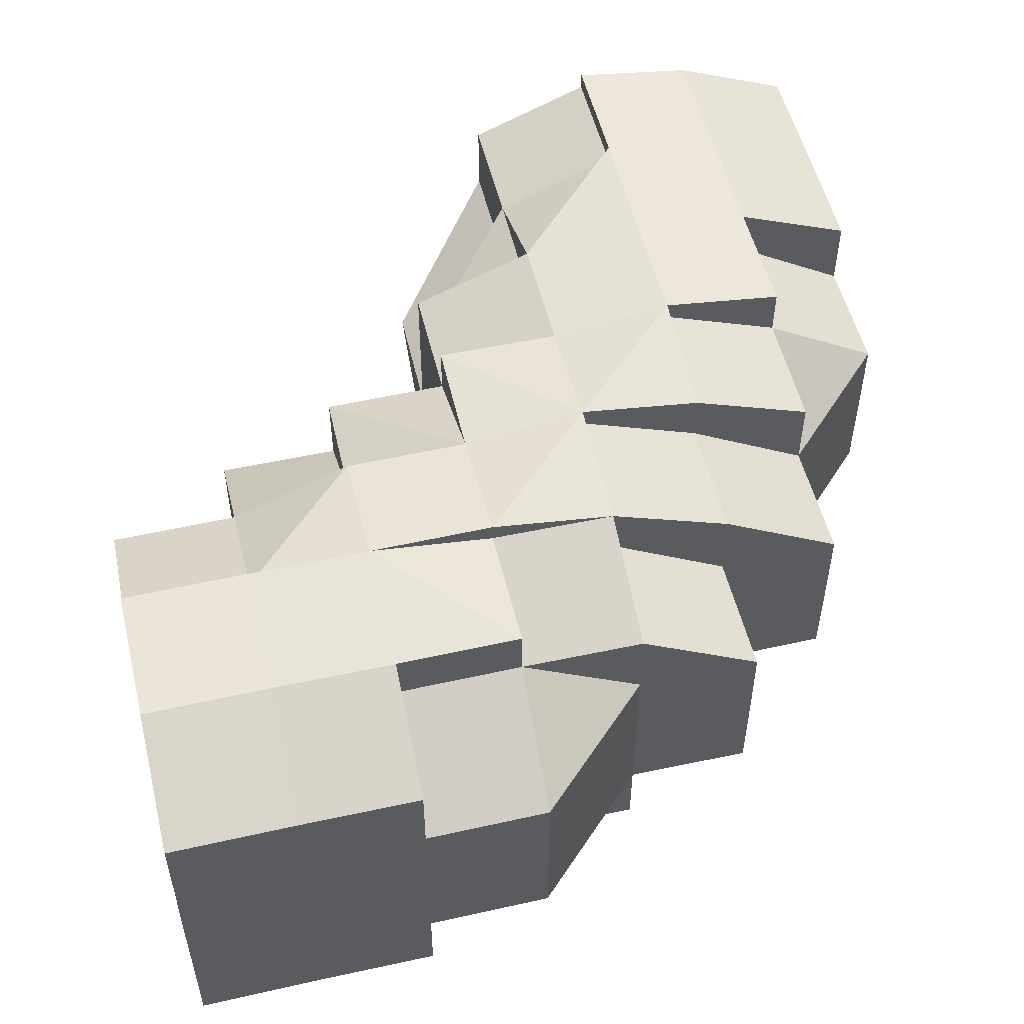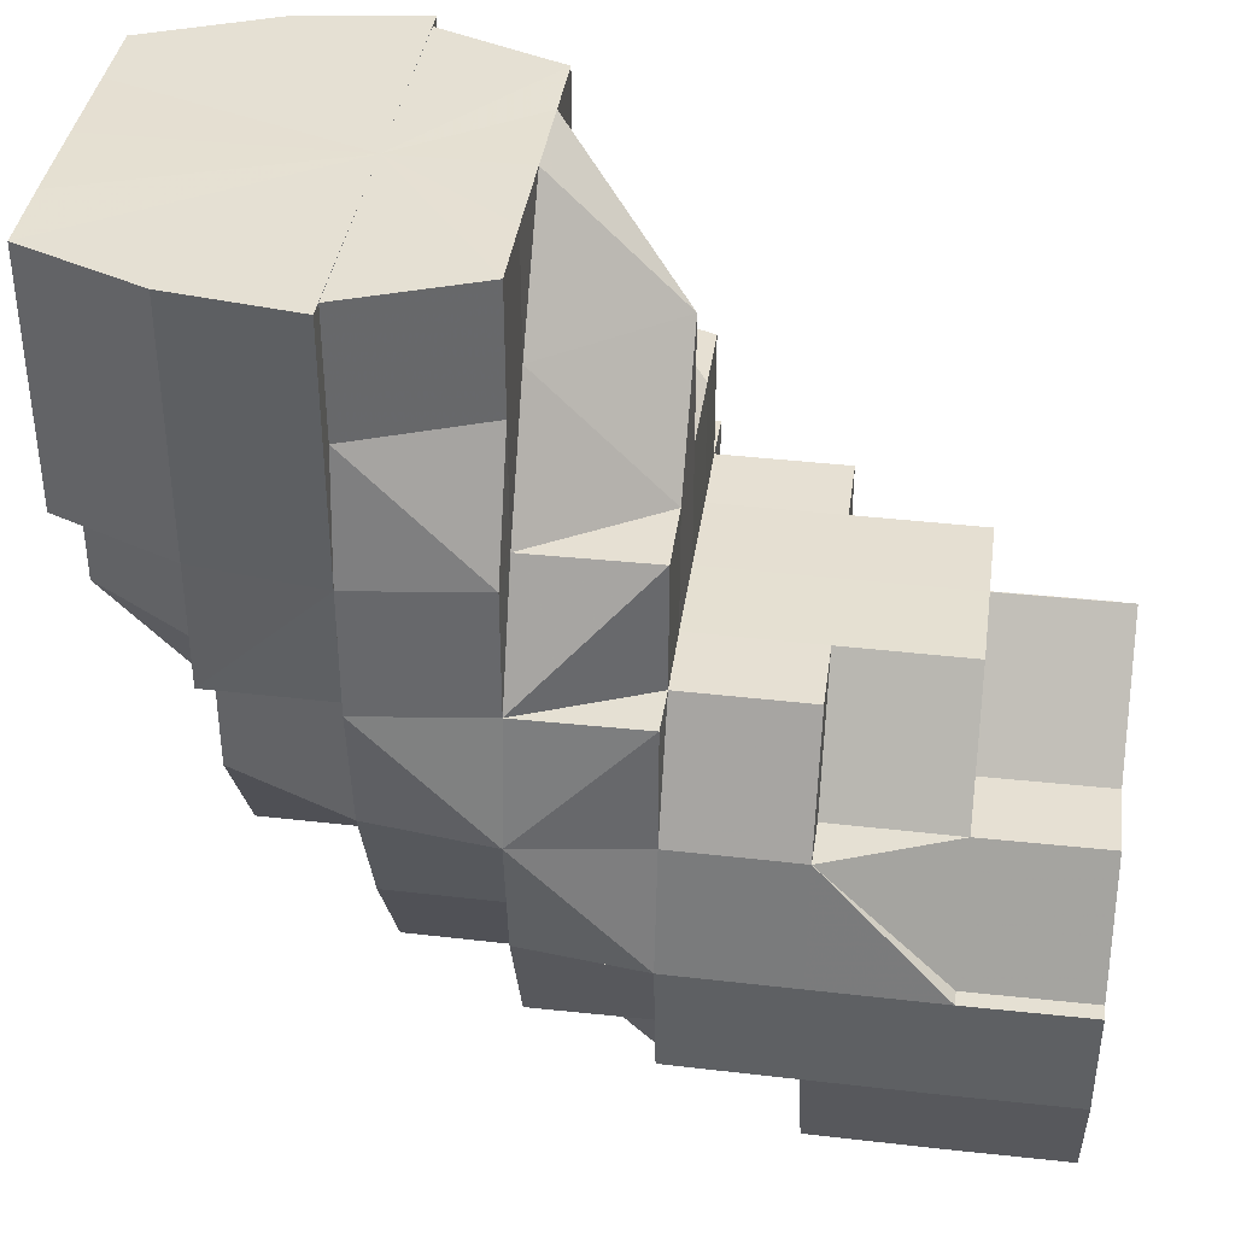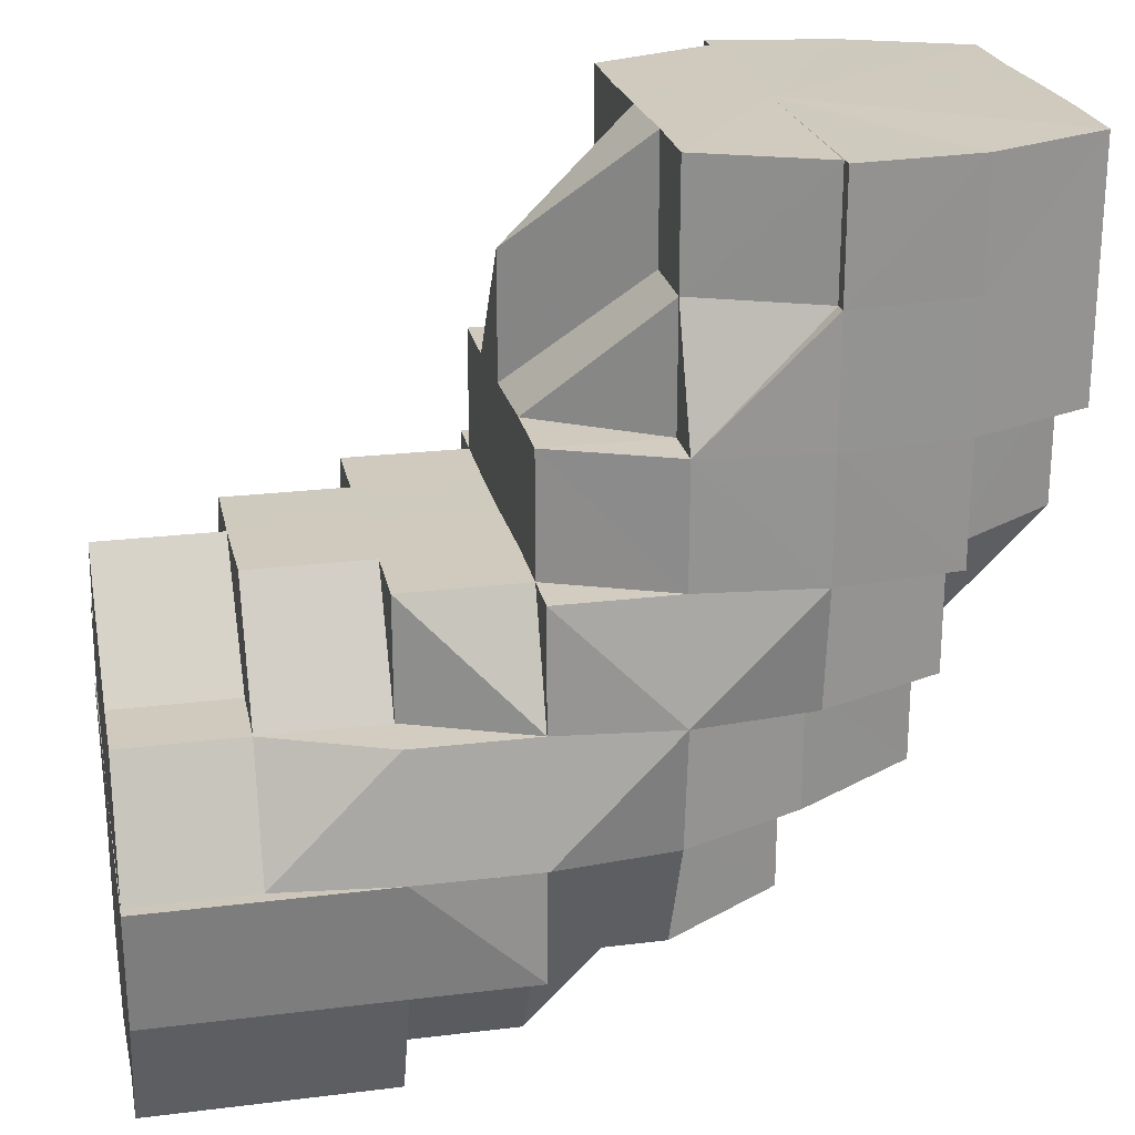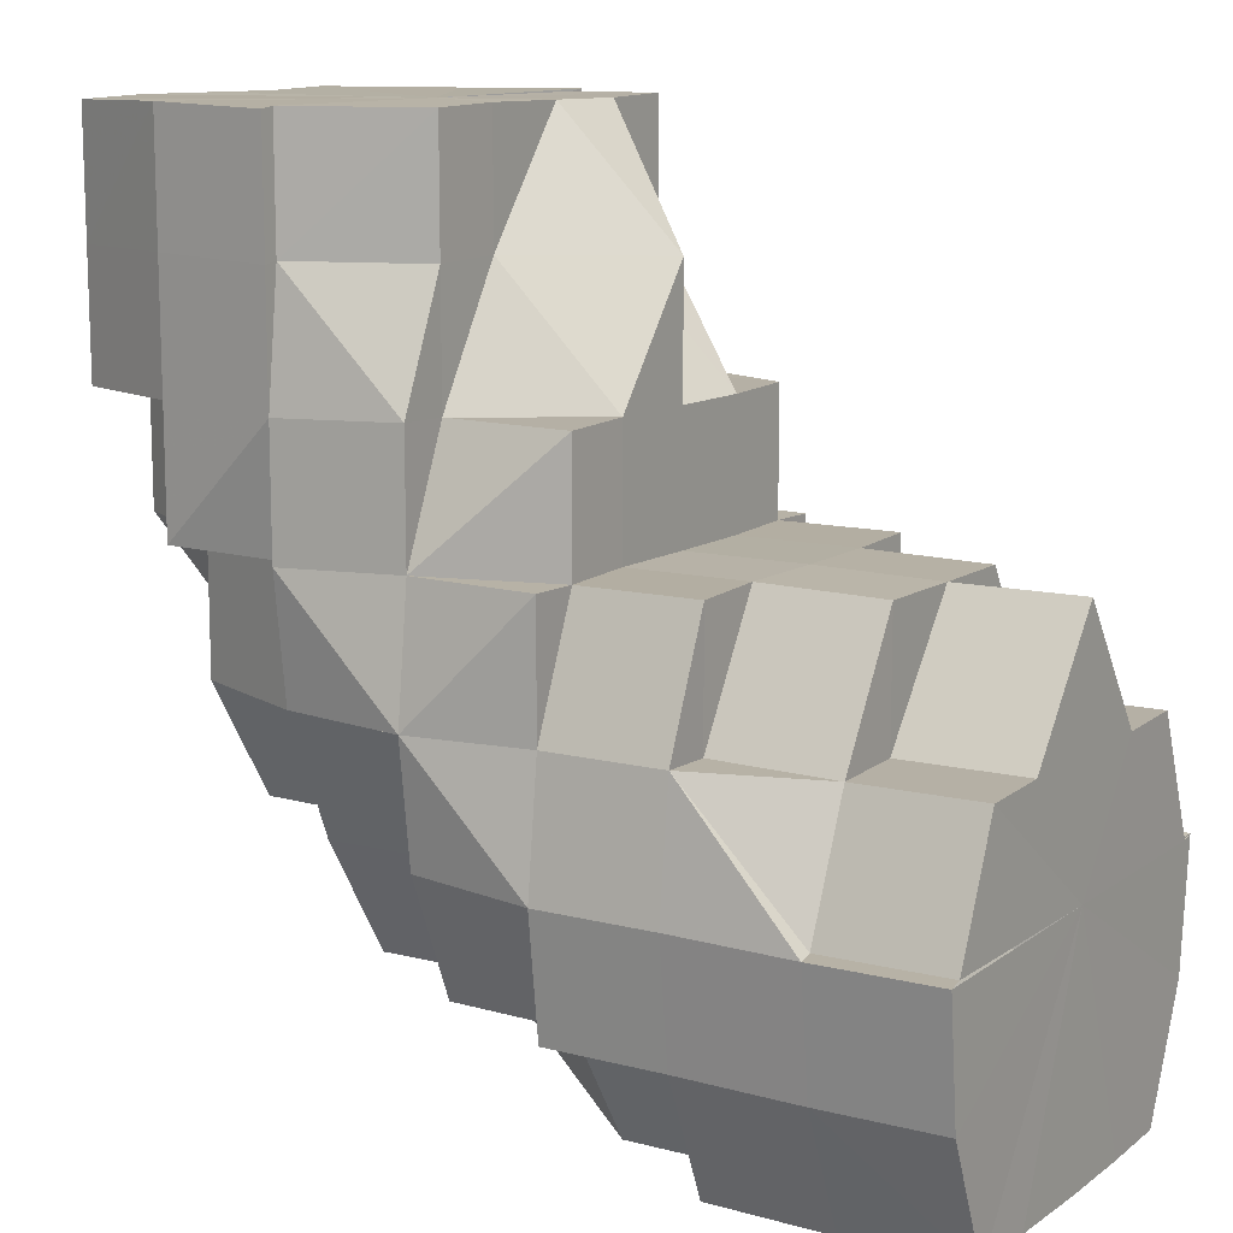
<metadata>
{"format":"obj","ext":"obj","renderer":"f3d","projection":"perspective","resolution":1024,"background":"white","views":[{"elev":53.0,"azim":-13.2,"up":"+Z"},{"elev":37.9,"azim":-171.8,"up":"+Y"},{"elev":23.1,"azim":-11.7,"up":"+Y"},{"elev":12.1,"azim":-147.9,"up":"+Y"}]}
</metadata>
<code>
o 866
v 2229 1852 10.67
v 2229 1852 10.67
v 2229 1852 10.68
v 2229 1852 10.68
v 2229 1852 10.68
v 2229 1852 10.68
v 2229 1852 10.68
v 2229 1852 10.69
v 2229 1852 10.68
v 2229 1852 10.68
v 2229 1852 10.68
v 2229 1852 10.68
v 2229 1852 10.69
v 2229 1852 10.69
v 2229 1852 10.69
v 2229 1852 10.69
v 2229 1852 10.68
v 2229 1852 10.69
v 2229 1852 10.69
v 2229 1852 10.69
v 2229 1852 10.69
v 2229 1852 10.68
v 2229 1852 10.69
v 2229 1852 10.69
v 2229 1852 10.69
v 2229 1852 10.69
v 2229 1852 10.69
v 2229 1852 10.69
v 2229 1852 10.69
v 2229 1852 10.69
v 2229 1852 10.69
v 2229 1852 10.69
v 2229 1852 10.69
v 2229 1852 10.69
v 2229 1852 10.68
v 2229 1852 10.68
v 2229 1852 10.68
v 2229 1852 10.68
v 2229 1852 10.69
v 2229 1852 10.68
v 2229 1852 10.67
v 2229 1852 10.68
v 2229 1852 10.68
v 2229 1852 10.68
v 2229 1852 10.69
v 2229 1852 10.69
v 2229 1852 10.69
v 2229 1852 10.69
v 2229 1852 10.68
v 2229 1852 10.67
v 2229 1852 10.68
v 2229 1852 10.68
v 2229 1852 10.69
v 2229 1852 10.68
v 2229 1852 10.69
v 2229 1852 10.68
v 2229 1852 10.68
v 2229 1852 10.68
v 2229 1852 10.67
v 2229 1852 10.67
v 2229 1852 10.67
v 2229 1852 10.68
v 2229 1852 10.66
v 2229 1852 10.66
v 2229 1852 10.66
v 2229 1852 10.66
v 2229 1852 10.66
v 2229 1852 10.67
v 2229 1852 10.66
v 2229 1852 10.66
v 2229 1852 10.66
v 2229 1852 10.65
v 2229 1852 10.68
v 2229 1852 10.67
v 2229 1852 10.68
v 2229 1852 10.68
v 2229 1852 10.69
v 2229 1852 10.68
v 2229 1852 10.67
v 2229 1852 10.66
v 2229 1852 10.68
v 2229 1852 10.68
v 2229 1852 10.68
v 2229 1852 10.67
v 2229 1852 10.68
v 2229 1852 10.66
v 2229 1852 10.66
v 2229 1852 10.66
v 2229 1852 10.66
v 2229 1852 10.65
v 2229 1852 10.66
v 2229 1852 10.65
v 2229 1852 10.66
v 2229 1852 10.67
v 2229 1852 10.66
v 2229 1852 10.66
v 2229 1852 10.66
v 2229 1852 10.66
v 2229 1852 10.66
v 2229 1852 10.65
v 2229 1852 10.65
v 2229 1852 10.65
v 2229 1852 10.65
v 2229 1852 10.65
v 2229 1852 10.65
v 2229 1852 10.65
v 2229 1852 10.66
v 2229 1852 10.65
v 2229 1852 10.65
v 2229 1852 10.65
v 2229 1852 10.65
v 2229 1852 10.65
v 2229 1852 10.65
v 2229 1852 10.66
v 2229 1852 10.65
v 2229 1852 10.66
v 2229 1852 10.67
v 2229 1852 10.67
v 2229 1852 10.68
v 2229 1852 10.68
v 2229 1852 10.69
v 2229 1852 10.68
v 2229 1852 10.68
v 2229 1852 10.69
v 2229 1852 10.69
v 2229 1852 10.69
v 2229 1852 10.69
v 2229 1852 10.69
v 2229 1852 10.69
v 2229 1852 10.69
v 2229 1852 10.69
v 2229 1852 10.69
v 2229 1852 10.69
v 2229 1852 10.69
v 2229 1852 10.68
v 2229 1852 10.69
v 2229 1852 10.68
v 2229 1852 10.68
v 2229 1852 10.68
v 2229 1852 10.67
v 2229 1852 10.68
v 2229 1852 10.69
v 2229 1852 10.68
v 2229 1852 10.68
v 2229 1852 10.68
v 2229 1852 10.68
v 2229 1852 10.69
v 2229 1852 10.69
v 2229 1852 10.69
v 2229 1852 10.69
v 2229 1852 10.69
v 2229 1852 10.69
v 2229 1852 10.68
v 2229 1852 10.68
v 2229 1852 10.69
v 2229 1852 10.69
v 2229 1852 10.69
v 2229 1852 10.68
v 2229 1852 10.69
v 2229 1852 10.69
v 2229 1852 10.69
v 2229 1852 10.68
v 2229 1852 10.69
v 2229 1852 10.69
v 2229 1852 10.69
v 2229 1852 10.68
v 2229 1852 10.68
v 2229 1852 10.68
v 2229 1852 10.68
v 2229 1852 10.69
v 2229 1852 10.69
v 2229 1852 10.69
v 2229 1852 10.68
v 2229 1852 10.68
v 2229 1852 10.68
v 2229 1852 10.68
v 2229 1852 10.68
v 2229 1852 10.69
v 2229 1852 10.69
v 2229 1852 10.69
v 2229 1852 10.69
v 2229 1852 10.69
v 2229 1852 10.69
v 2229 1852 10.68
v 2229 1852 10.68
v 2229 1852 10.68
v 2229 1852 10.67
v 2229 1852 10.67
v 2229 1852 10.67
v 2229 1852 10.67
v 2229 1852 10.66
v 2229 1852 10.66
v 2229 1852 10.66
v 2229 1852 10.66
v 2229 1852 10.66
v 2229 1852 10.66
v 2229 1852 10.66
v 2229 1852 10.66
v 2229 1852 10.65
v 2229 1852 10.66
v 2229 1852 10.66
v 2229 1852 10.66
v 2229 1852 10.65
v 2229 1852 10.65
v 2229 1852 10.65
v 2229 1852 10.65
v 2229 1852 10.65
v 2229 1852 10.65
v 2229 1852 10.65
v 2229 1852 10.65
v 2229 1852 10.65
v 2229 1852 10.65
v 2229 1852 10.65
v 2229 1852 10.66
v 2229 1852 10.65
v 2229 1852 10.65
v 2229 1852 10.66
v 2229 1852 10.66
v 2229 1852 10.66
v 2229 1852 10.66
v 2229 1852 10.65
v 2229 1852 10.65
v 2229 1852 10.65
v 2229 1852 10.65
v 2229 1852 10.65
v 2229 1852 10.65
v 2229 1852 10.65
v 2229 1852 10.66
v 2229 1852 10.66
v 2229 1852 10.65
v 2229 1852 10.66
v 2229 1852 10.66
v 2229 1852 10.65
v 2229 1852 10.65
v 2229 1852 10.65
v 2229 1852 10.66
v 2229 1852 10.66
v 2229 1852 10.66
v 2229 1852 10.66
v 2229 1852 10.66
v 2229 1852 10.67
v 2229 1852 10.66
v 2229 1852 10.67
v 2229 1852 10.66
v 2229 1852 10.67
v 2229 1852 10.66
v 2229 1852 10.68
v 2229 1852 10.66
v 2229 1852 10.66
v 2229 1852 10.66
v 2229 1852 10.67
v 2229 1852 10.66
v 2229 1852 10.66
v 2229 1852 10.66
v 2229 1852 10.66
v 2229 1852 10.66
v 2229 1852 10.65
v 2229 1852 10.66
v 2229 1852 10.65
v 2229 1852 10.65
v 2229 1852 10.66
v 2229 1852 10.66
v 2229 1852 10.66
v 2229 1852 10.66
v 2229 1852 10.66
v 2229 1852 10.66
v 2229 1852 10.65
v 2229 1852 10.65
v 2229 1852 10.65
v 2229 1852 10.66
v 2229 1852 10.65
v 2229 1852 10.65
v 2229 1852 10.65
v 2229 1852 10.66
v 2229 1852 10.65
v 2229 1852 10.66
v 2229 1852 10.66
v 2229 1852 10.66
v 2229 1852 10.65
v 2229 1852 10.66
v 2229 1852 10.66
v 2229 1852 10.66
v 2229 1852 10.65
v 2229 1852 10.65
v 2229 1852 10.65
v 2229 1852 10.65
v 2229 1852 10.65
v 2229 1852 10.65
v 2229 1852 10.66
v 2229 1852 10.66
v 2229 1852 10.66
v 2229 1852 10.68
v 2229 1852 10.68
v 2229 1852 10.68
v 2229 1852 10.68
v 2229 1852 10.69
v 2229 1852 10.68
v 2229 1852 10.68
v 2229 1852 10.68
v 2229 1852 10.68
v 2229 1852 10.67
v 2229 1852 10.67
v 2229 1852 10.66
v 2229 1852 10.66
v 2229 1852 10.66
v 2229 1852 10.66
v 2229 1852 10.68
v 2229 1852 10.68
v 2229 1852 10.68
v 2229 1852 10.69
v 2229 1852 10.68
v 2229 1852 10.68
v 2229 1852 10.68
v 2229 1852 10.68
v 2229 1852 10.69
v 2229 1852 10.67
v 2229 1852 10.66
v 2229 1852 10.67
v 2229 1852 10.66
v 2229 1852 10.67
v 2229 1852 10.68
v 2229 1852 10.68
v 2229 1852 10.68
v 2229 1852 10.68
v 2229 1852 10.68
v 2229 1852 10.68
v 2229 1852 10.68
v 2229 1852 10.68
v 2229 1852 10.69
v 2229 1852 10.68
v 2229 1852 10.68
v 2229 1852 10.68
v 2229 1852 10.68
v 2229 1852 10.68
v 2229 1852 10.68
v 2229 1852 10.67
v 2229 1852 10.68
v 2229 1852 10.66
v 2229 1852 10.67
v 2229 1852 10.67
v 2229 1852 10.68
v 2229 1852 10.68
v 2229 1852 10.66
v 2229 1852 10.66
v 2229 1852 10.66
v 2229 1852 10.65
v 2229 1852 10.66
v 2229 1852 10.66
v 2229 1852 10.66
v 2229 1852 10.67
v 2229 1852 10.67
v 2229 1852 10.66
v 2229 1852 10.66
v 2229 1852 10.68
v 2229 1852 10.69
v 2229 1852 10.68
v 2229 1852 10.68
v 2229 1852 10.69
v 2229 1852 10.69
v 2229 1852 10.68
v 2229 1852 10.69
v 2229 1852 10.69
v 2229 1852 10.69
v 2229 1852 10.68
v 2229 1852 10.68
v 2229 1852 10.68
v 2229 1852 10.68
v 2229 1852 10.69
v 2229 1852 10.68
v 2229 1852 10.69
v 2229 1852 10.68
v 2229 1852 10.68
v 2229 1852 10.67
v 2229 1852 10.67
v 2229 1852 10.66
v 2229 1852 10.66
v 2229 1852 10.66
v 2229 1852 10.65
v 2229 1852 10.65
v 2229 1852 10.65
v 2229 1852 10.66
v 2229 1852 10.66
v 2229 1852 10.66
v 2229 1852 10.66
v 2229 1852 10.65
v 2229 1852 10.66
v 2229 1852 10.65
v 2229 1852 10.66
v 2229 1852 10.66
v 2229 1852 10.65
v 2229 1852 10.66
v 2229 1852 10.67
v 2229 1852 10.66
v 2229 1852 10.68
v 2229 1852 10.68
v 2229 1852 10.68
v 2229 1852 10.67
v 2229 1852 10.67
v 2229 1852 10.67
v 2229 1852 10.66
v 2229 1852 10.66
v 2229 1852 10.66
v 2229 1852 10.66
v 2229 1852 10.66
v 2229 1852 10.66
v 2229 1852 10.66
v 2229 1852 10.66
v 2229 1852 10.65
v 2229 1852 10.65
v 2229 1852 10.65
v 2229 1852 10.65
v 2229 1852 10.65
v 2229 1852 10.65
v 2229 1852 10.66
v 2229 1852 10.65
v 2229 1852 10.65
v 2229 1852 10.68
v 2229 1852 10.69
v 2229 1852 10.69
v 2229 1852 10.68
v 2229 1852 10.68
v 2229 1852 10.68
v 2229 1852 10.69
v 2229 1852 10.69
v 2229 1852 10.69
v 2229 1852 10.69
v 2229 1852 10.68
v 2229 1852 10.69
v 2229 1852 10.69
v 2229 1852 10.69
v 2229 1852 10.68
v 2229 1852 10.66
v 2229 1852 10.66
v 2229 1852 10.66
v 2229 1852 10.66
v 2229 1852 10.65
v 2229 1852 10.69
v 2229 1852 10.69
v 2229 1852 10.69
v 2229 1852 10.65
v 2229 1852 10.65
v 2229 1852 10.65
v 2229 1852 10.69
v 2229 1852 10.69
v 2229 1852 10.68
v 2229 1852 10.69
v 2229 1852 10.69
v 2229 1852 10.66
v 2229 1852 10.65
v 2229 1852 10.65
v 2229 1852 10.65
v 2229 1852 10.65
v 2229 1852 10.65
v 2229 1852 10.65
v 2229 1852 10.65
v 2229 1852 10.65
v 2229 1852 10.65
v 2229 1852 10.65
v 2229 1852 10.69
v 2229 1852 10.69
v 2229 1852 10.69
v 2229 1852 10.66
v 2229 1852 10.66
v 2229 1852 10.66
v 2229 1852 10.69
v 2229 1852 10.68
v 2229 1852 10.68
v 2229 1852 10.68
v 2229 1852 10.68
v 2229 1852 10.66
v 2229 1852 10.65
v 2229 1852 10.65
v 2229 1852 10.65
v 2229 1852 10.65
v 2229 1852 10.65
v 2229 1852 10.65
v 2229 1852 10.65
v 2229 1852 10.65
v 2229 1852 10.65
v 2229 1852 10.65
v 2229 1852 10.65
v 2229 1852 10.65
v 2229 1852 10.66
v 2229 1852 10.68
v 2229 1852 10.68
v 2229 1852 10.68
v 2229 1852 10.68
v 2229 1852 10.69
v 2229 1852 10.65
v 2229 1852 10.66
v 2229 1852 10.66
v 2229 1852 10.66
v 2229 1852 10.66
v 2229 1852 10.67
v 2229 1852 10.68
v 2229 1852 10.67
v 2229 1852 10.68
v 2229 1852 10.66
v 2229 1852 10.69
v 2229 1852 10.66
v 2229 1852 10.65
v 2229 1852 10.65
v 2229 1852 10.66
v 2229 1852 10.65
v 2229 1852 10.66
v 2229 1852 10.67
v 2229 1852 10.68
v 2229 1852 10.68
v 2229 1852 10.69
f 1 2 3
f 3 4 5
f 2 4 6
f 5 7 8
f 4 7 9
f 10 11 7
f 4 12 7
f 8 13 14
f 11 15 13
f 7 13 16
f 7 17 13
f 15 18 19
f 18 20 21
f 22 20 23
f 24 21 25
f 13 25 26
f 13 24 27
f 27 28 29
f 30 31 29
f 31 32 33
f 34 28 35
f 28 36 37
f 35 36 38
f 28 39 36
f 38 40 41
f 39 42 36
f 43 42 44
f 45 39 46
f 47 48 39
f 44 49 50
f 51 52 49
f 53 51 54
f 55 54 56
f 56 57 58
f 52 59 60
f 49 60 61
f 49 62 60
f 50 60 63
f 59 64 65
f 63 65 66
f 60 65 67
f 60 68 65
f 65 69 70
f 71 70 72
f 73 74 68
f 75 73 76
f 77 78 75
f 76 73 79
f 79 74 80
f 73 81 74
f 82 81 73
f 82 83 81
f 81 84 74
f 81 85 84
f 74 84 86
f 74 86 87
f 80 86 88
f 88 89 90
f 89 91 92
f 84 93 86
f 84 94 93
f 86 93 95
f 96 95 97
f 93 98 95
f 93 99 98
f 95 98 100
f 100 101 102
f 100 102 103
f 104 103 105
f 98 106 100
f 98 107 106
f 106 108 109
f 108 110 111
f 112 111 113
f 114 115 106
f 116 114 98
f 114 115 117
f 116 114 117
f 118 116 93
f 118 116 117
f 119 118 84
f 119 118 117
f 120 119 81
f 120 119 117
f 121 120 117
f 121 120 82
f 122 82 123
f 124 82 122
f 125 126 124
f 126 127 82
f 128 127 126
f 129 126 82
f 130 131 126
f 132 131 117
f 132 133 134
f 135 132 117
f 135 132 136
f 137 135 117
f 137 135 138
f 138 139 136
f 140 137 117
f 141 138 142
f 140 137 143
f 144 143 141
f 143 145 138
f 143 138 146
f 138 136 147
f 147 136 148
f 136 149 148
f 147 148 150
f 151 150 152
f 153 154 151
f 150 134 155
f 156 157 150
f 158 156 159
f 159 160 161
f 162 163 160
f 164 165 161
f 166 162 167
f 168 167 164
f 169 167 168
f 170 150 129
f 170 129 171
f 172 170 171
f 171 155 173
f 174 173 175
f 176 174 177
f 178 172 179
f 178 180 181
f 172 182 180
f 172 183 182
f 184 185 186
f 185 187 188
f 189 190 191
f 190 192 193
f 192 194 195
f 191 196 197
f 197 198 199
f 200 201 198
f 198 202 203
f 204 203 205
f 204 205 206
f 198 204 207
f 207 204 208
f 198 209 204
f 209 210 211
f 210 212 211
f 209 211 213
f 214 210 215
f 215 213 216
f 217 218 214
f 219 220 218
f 213 221 222
f 213 222 223
f 224 213 225
f 224 225 226
f 224 226 227
f 226 225 228
f 226 228 229
f 230 226 231
f 231 228 232
f 233 234 230
f 235 236 228
f 232 237 1
f 236 238 237
f 228 237 239
f 228 240 237
f 237 2 241
f 237 242 2
f 242 243 2
f 2 243 4
f 243 12 4
f 242 244 243
f 243 245 12
f 244 245 243
f 246 244 242
f 245 247 12
f 246 248 249
f 244 250 245
f 246 250 244
f 250 251 245
f 245 251 247
f 250 252 251
f 253 252 254
f 255 246 256
f 257 258 246
f 259 260 255
f 260 261 262
f 259 263 264
f 264 265 266
f 267 257 268
f 268 269 270
f 267 271 272
f 272 273 274
f 269 275 276
f 277 276 278
f 279 280 277
f 280 281 282
f 283 284 281
f 285 286 279
f 285 287 288
f 288 289 253
f 289 290 291
f 292 293 294
f 294 295 296
f 297 298 299
f 299 300 301
f 302 303 304
f 304 305 306
f 307 247 308
f 308 309 310
f 247 309 311
f 247 312 309
f 312 313 309
f 251 312 247
f 314 313 315
f 251 316 312
f 317 318 316
f 319 320 251
f 320 321 312
f 312 322 323
f 318 324 325
f 325 326 327
f 328 327 329
f 330 331 328
f 332 333 329
f 334 335 333
f 336 337 334
f 338 336 339
f 340 339 330
f 341 342 332
f 343 344 340
f 345 344 343
f 346 347 345
f 346 348 349
f 350 351 341
f 352 353 350
f 349 353 352
f 342 354 355
f 356 357 354
f 358 355 359
f 360 361 358
f 362 363 359
f 364 365 363
f 366 364 360
f 367 368 362
f 369 370 368
f 371 372 367
f 373 374 366
f 375 376 373
f 377 376 375
f 376 374 351
f 378 379 377
f 380 379 378
f 376 381 374
f 382 381 376
f 383 382 376
f 382 384 381
f 385 386 383
f 387 388 382
f 388 389 381
f 390 387 391
f 381 392 374
f 381 393 392
f 374 392 394
f 374 394 356
f 392 395 394
f 394 395 167
f 395 396 167
f 392 397 395
f 397 396 395
f 393 397 392
f 397 398 396
f 398 143 396
f 398 399 143
f 393 400 397
f 400 398 397
f 400 401 398
f 402 400 393
f 402 403 400
f 404 402 405
f 406 140 398
f 407 406 400
f 406 140 117
f 407 406 117
f 408 407 117
f 408 407 402
f 409 408 117
f 409 408 410
f 411 410 404
f 412 409 410
f 410 413 402
f 410 402 414
f 415 412 416
f 109 410 416
f 417 418 419
f 420 421 422
f 315 423 424
f 425 426 423
f 427 428 425
f 429 430 431
f 432 433 434
f 434 435 436
f 437 438 439
f 440 441 442
f 443 444 445
f 446 447 445
f 448 449 450
f 448 451 452
f 453 454 212
f 454 455 212
f 455 456 457
f 458 457 212
f 459 460 461
f 462 463 464
f 465 466 467
f 467 468 469
f 470 471 472
f 473 474 475
f 476 477 478
f 479 480 477
f 481 482 483
f 484 485 486
f 486 487 488
f 489 490 491
f 491 492 493
f 494 495 496
f 495 497 496
f 498 494 496
f 497 499 496
f 499 30 496
f 500 498 496
f 501 500 496
f 502 501 496
f 503 504 496
f 505 503 496
f 506 505 496
f 507 506 496
f 508 507 496
f 509 508 496

</code>
